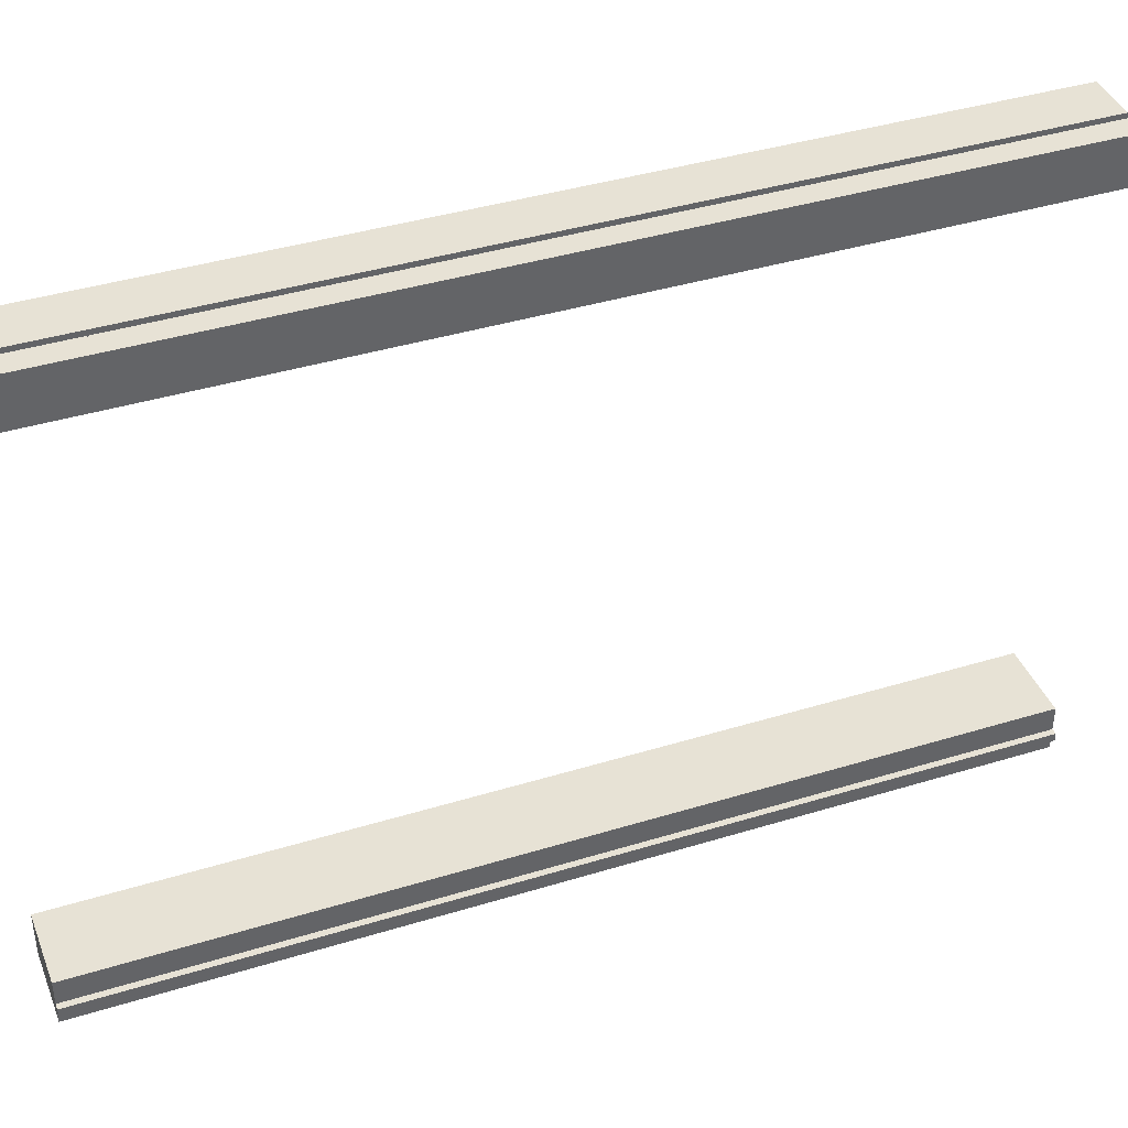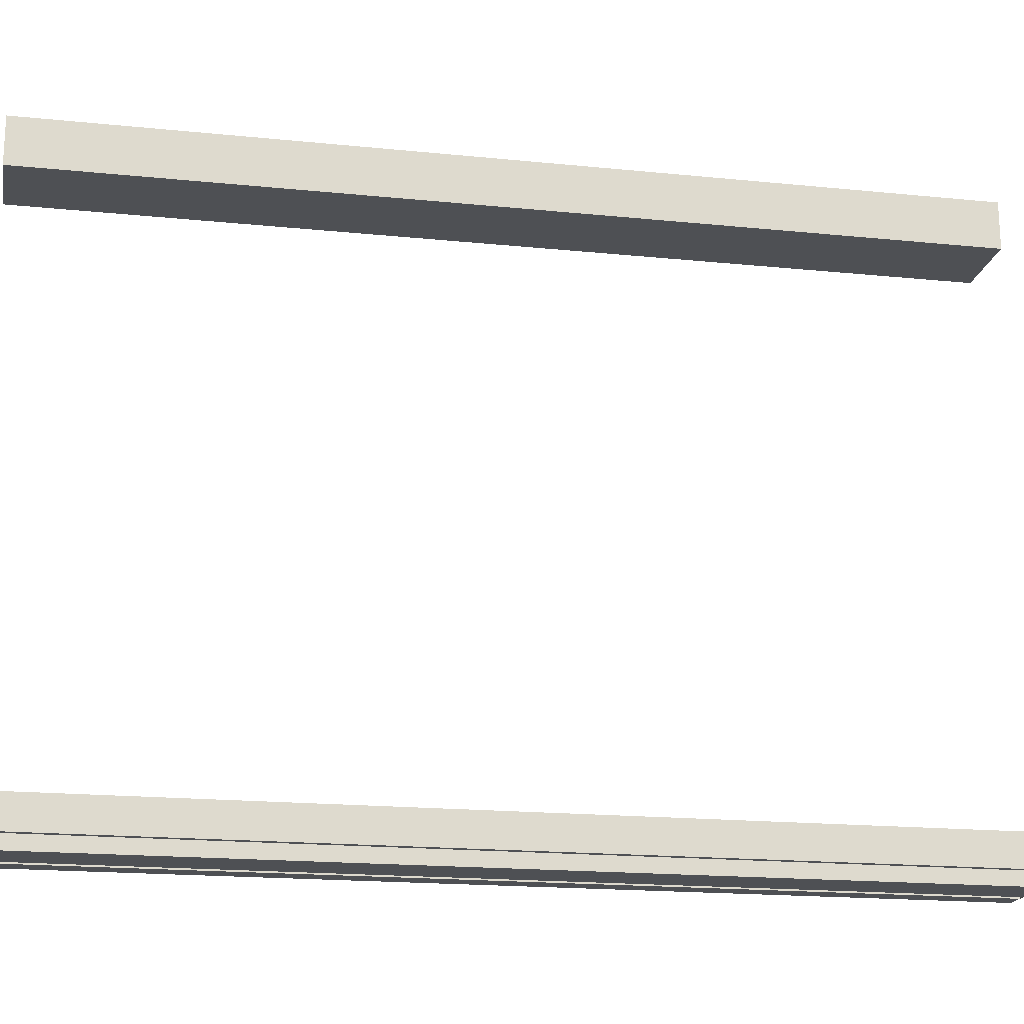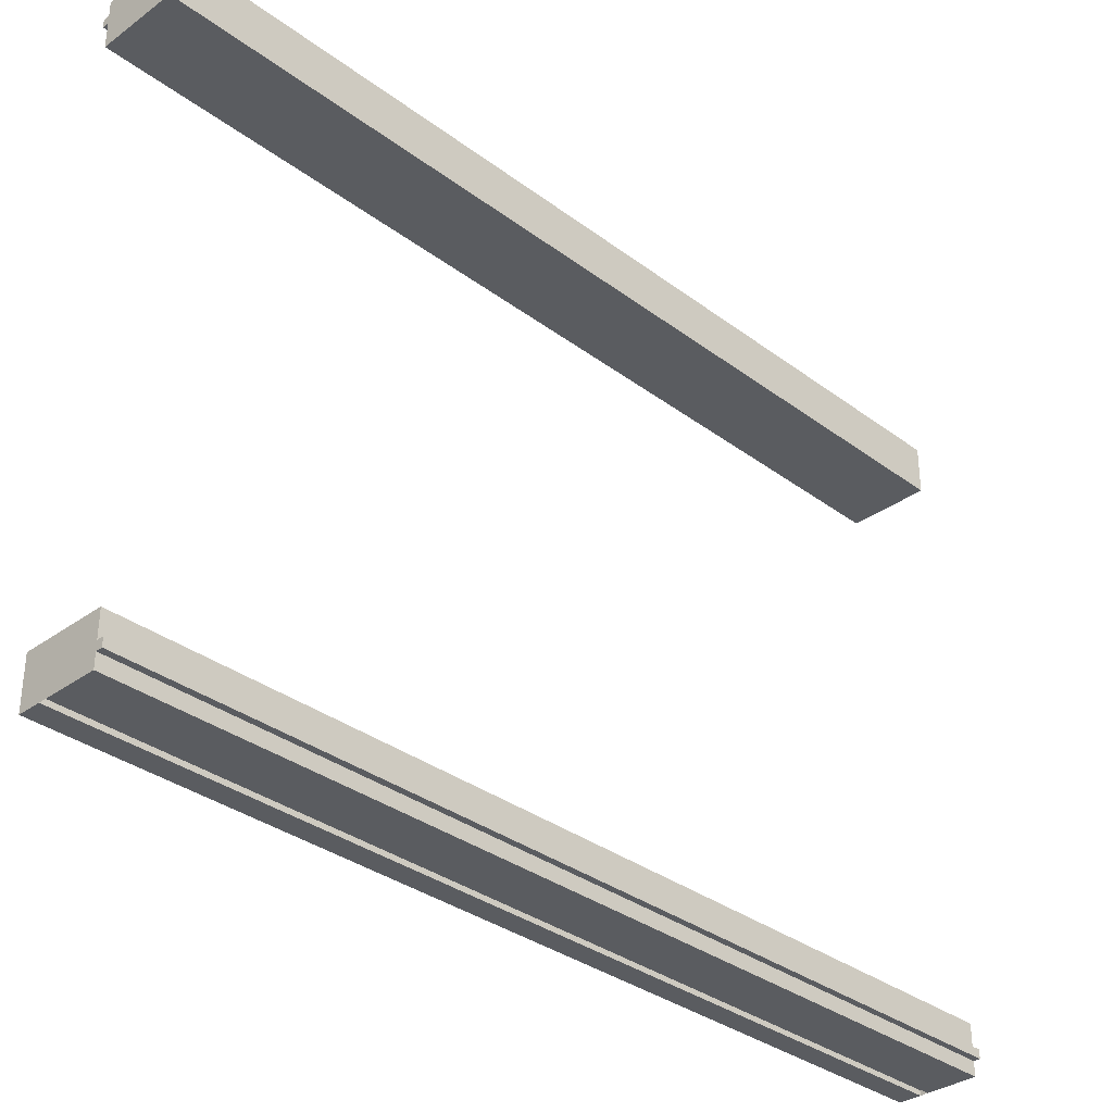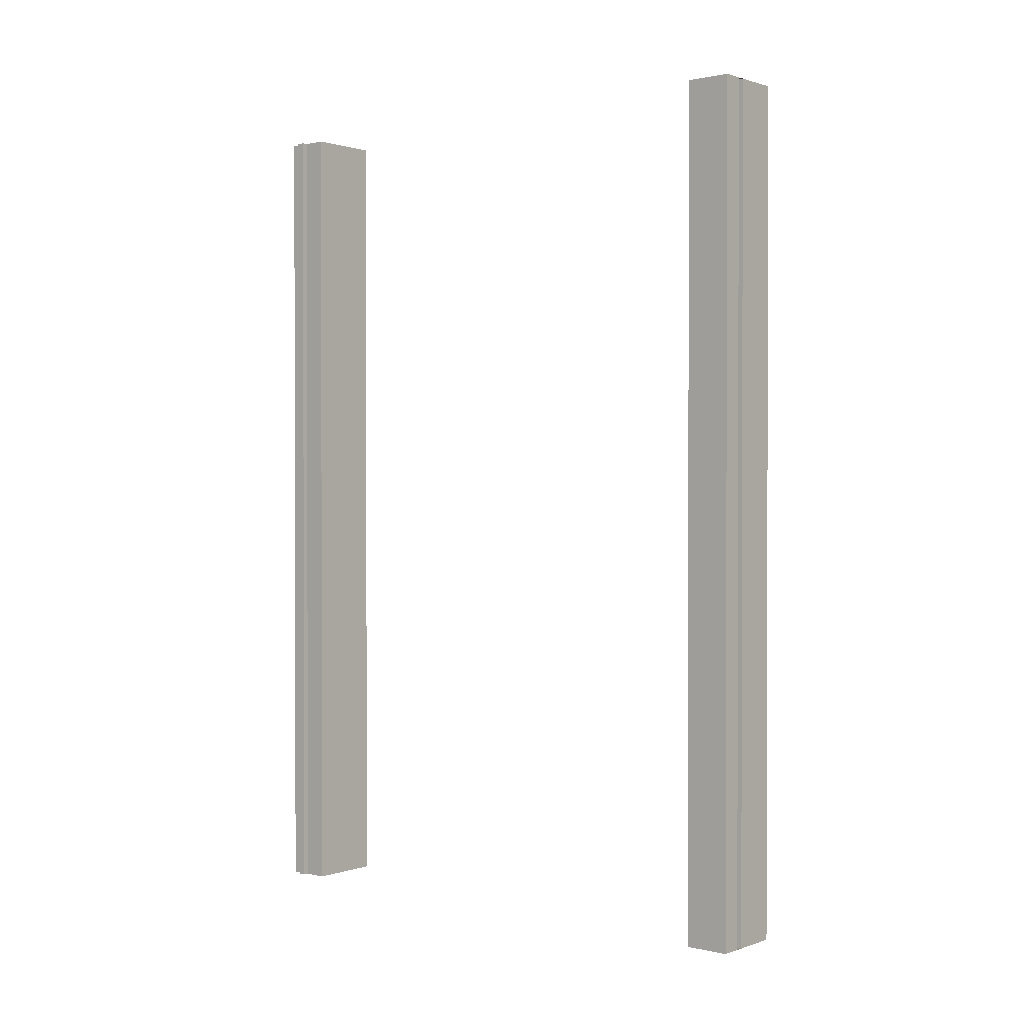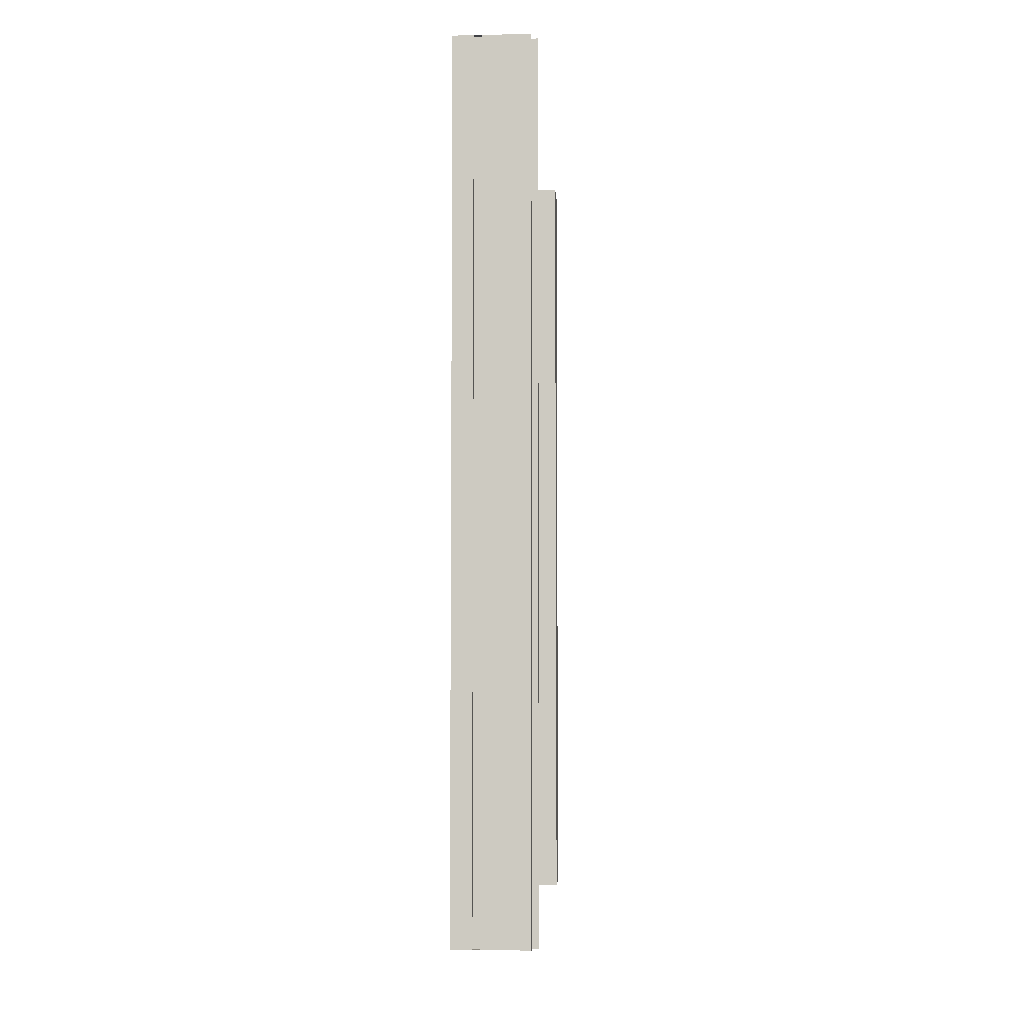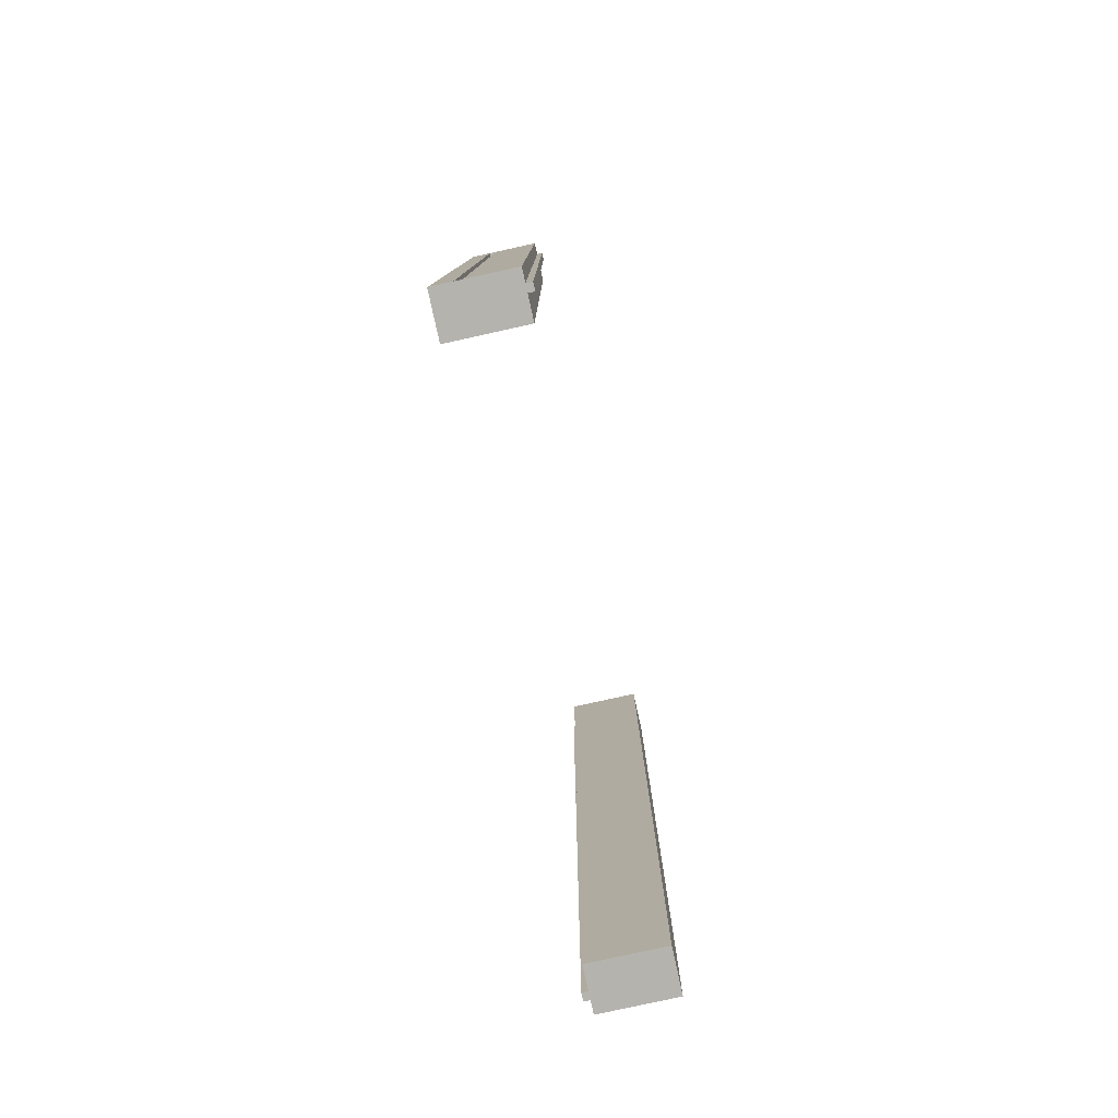
<metadata>
{"format":"obj","ext":"obj","renderer":"f3d","projection":"perspective","resolution":1024,"background":"white","views":[{"elev":40.2,"azim":-110.7,"up":"+Z"},{"elev":-18.7,"azim":-100.9,"up":"+Z"},{"elev":-33.8,"azim":-135.4,"up":"+Z"},{"elev":0.9,"azim":-50.2,"up":"+Y"},{"elev":-5.3,"azim":-176.3,"up":"+Y"},{"elev":-80.0,"azim":12.4,"up":"+Y"}]}
</metadata>
<code>
v -41.07 125.4 -62.87
v -41.07 297.9 -62.87
v -56.1 125.4 -62.87
v -56.1 297.9 -62.87
v -56.1 125.4 -53.86
v -56.1 297.9 -53.86
v -41.07 125.4 -53.86
v -41.07 297.9 -53.86
v -46.7 297.9 -62.87
v -46.7 297.9 -53.86
v -46.7 125.4 -53.86
v -46.7 125.4 -62.87
v -45.18 297.9 -62.87
v -45.18 125.4 -62.87
v -45.18 125.4 -53.86
v -45.18 297.9 -53.86
v -56.1 297.9 -60.24
v -56.1 125.4 -60.24
v -46.7 125.4 -60.24
v -45.18 125.4 -60.24
v -41.07 125.4 -60.24
v -41.07 297.9 -60.24
v -45.18 297.9 -60.24
v -46.7 297.9 -60.24
v -56.1 297.9 -58.65
v -56.1 125.4 -58.65
v -46.7 125.4 -58.65
v -45.18 125.4 -58.65
v -41.07 125.4 -58.65
v -41.07 297.9 -58.65
v -45.18 297.9 -58.65
v -46.7 297.9 -58.65
v -46.7 297.9 -61.93
v -46.7 125.4 -61.93
v -45.18 297.9 -61.93
v -45.18 125.4 -61.93
v -57.31 297.9 -60.24
v -57.31 125.4 -60.24
v -57.31 297.9 -58.65
v -57.31 125.4 -58.65
v -56.1 125.4 59.05
v -56.1 297.9 59.05
v -41.07 125.4 59.05
v -41.07 297.9 59.05
v -41.07 125.4 50.04
v -41.07 297.9 50.04
v -56.1 125.4 50.04
v -56.1 297.9 50.04
v -50.47 297.9 59.05
v -50.47 297.9 50.04
v -50.47 125.4 50.04
v -50.47 125.4 59.05
v -51.99 297.9 59.05
v -51.99 125.4 59.05
v -51.99 125.4 50.04
v -51.99 297.9 50.04
v -41.07 297.9 56.42
v -41.07 125.4 56.42
v -50.47 125.4 56.42
v -51.99 125.4 56.42
v -56.1 125.4 56.42
v -56.1 297.9 56.42
v -51.99 297.9 56.42
v -50.47 297.9 56.42
v -41.07 297.9 54.83
v -41.07 125.4 54.83
v -50.47 125.4 54.83
v -51.99 125.4 54.83
v -56.1 125.4 54.83
v -56.1 297.9 54.83
v -51.99 297.9 54.83
v -50.47 297.9 54.83
v -50.47 297.9 58.11
v -50.47 125.4 58.11
v -51.99 297.9 58.11
v -51.99 125.4 58.11
v -39.86 297.9 56.42
v -39.86 125.4 56.42
v -39.86 297.9 54.83
v -39.86 125.4 54.83
o 叉车
f 12 3 4 9
f 18 17 4 3
f 11 10 6 5
f 21 1 2 22
f 24 9 4 17
f 19 18 3 12
f 23 22 2 13
f 15 7 8 16
f 20 14 1 21
f 13 2 1 14
f 36 34 33 35
f 20 19 12 14
f 16 10 11 15
f 23 13 9 24
f 38 40 39 37
f 19 27 26 18
f 20 28 27 19
f 21 29 28 20
f 22 30 29 21
f 23 31 30 22
f 24 32 31 23
f 17 25 32 24
f 26 5 6 25
f 27 11 5 26
f 28 15 11 27
f 29 7 15 28
f 30 8 7 29
f 31 16 8 30
f 32 10 16 31
f 25 6 10 32
f 33 9 13 35
f 34 12 9 33
f 36 14 12 34
f 35 13 14 36
f 39 25 17 37
f 40 26 25 39
f 38 18 26 40
f 37 17 18 38
f 52 43 44 49
f 58 57 44 43
f 51 50 46 45
f 61 41 42 62
f 64 49 44 57
f 59 58 43 52
f 63 62 42 53
f 55 47 48 56
f 60 54 41 61
f 53 42 41 54
f 76 74 73 75
f 60 59 52 54
f 56 50 51 55
f 63 53 49 64
f 78 80 79 77
f 59 67 66 58
f 60 68 67 59
f 61 69 68 60
f 62 70 69 61
f 63 71 70 62
f 64 72 71 63
f 57 65 72 64
f 66 45 46 65
f 67 51 45 66
f 68 55 51 67
f 69 47 55 68
f 70 48 47 69
f 71 56 48 70
f 72 50 56 71
f 65 46 50 72
f 73 49 53 75
f 74 52 49 73
f 76 54 52 74
f 75 53 54 76
f 79 65 57 77
f 80 66 65 79
f 78 58 66 80
f 77 57 58 78

</code>
